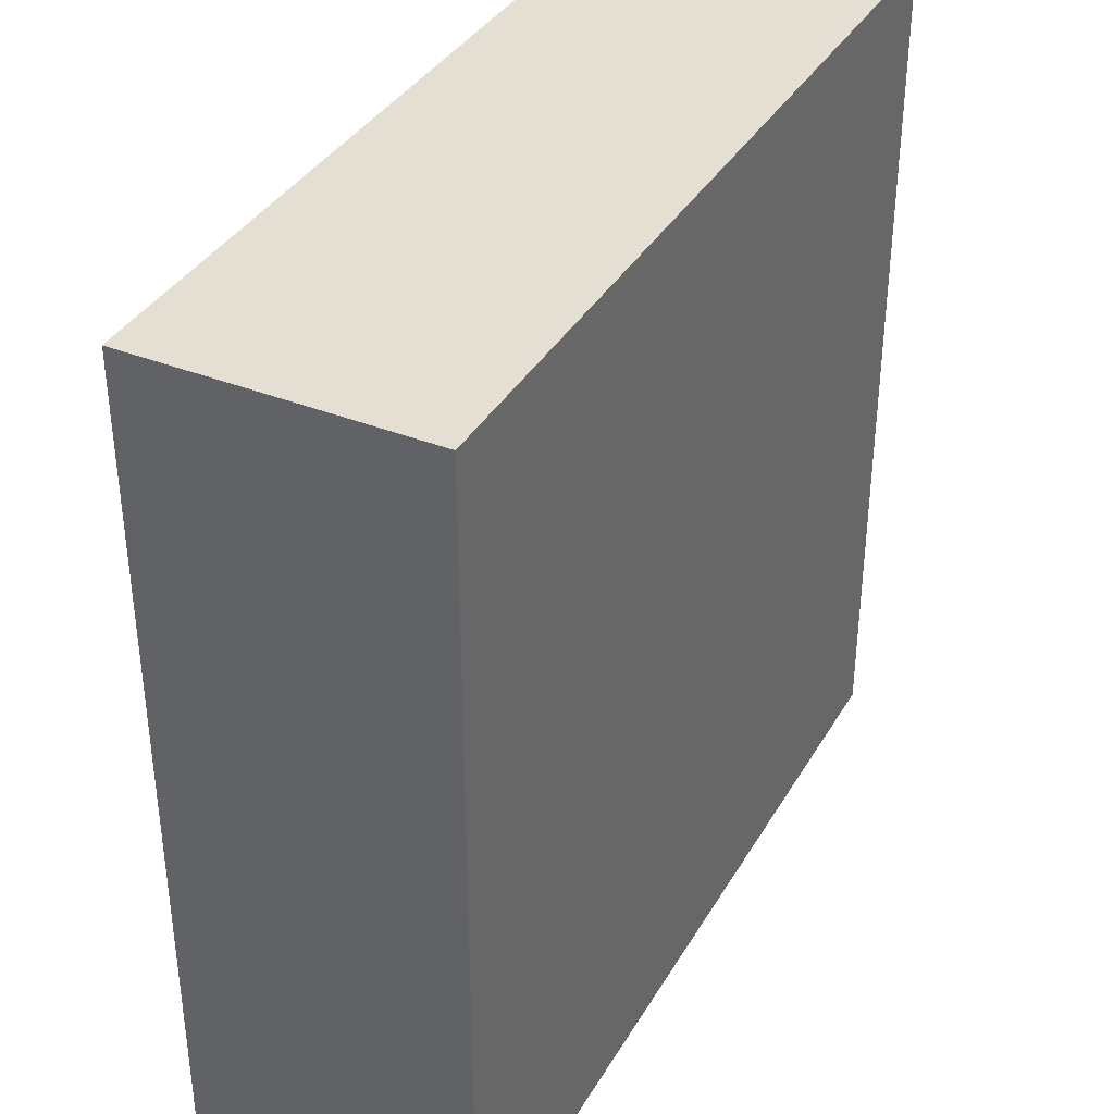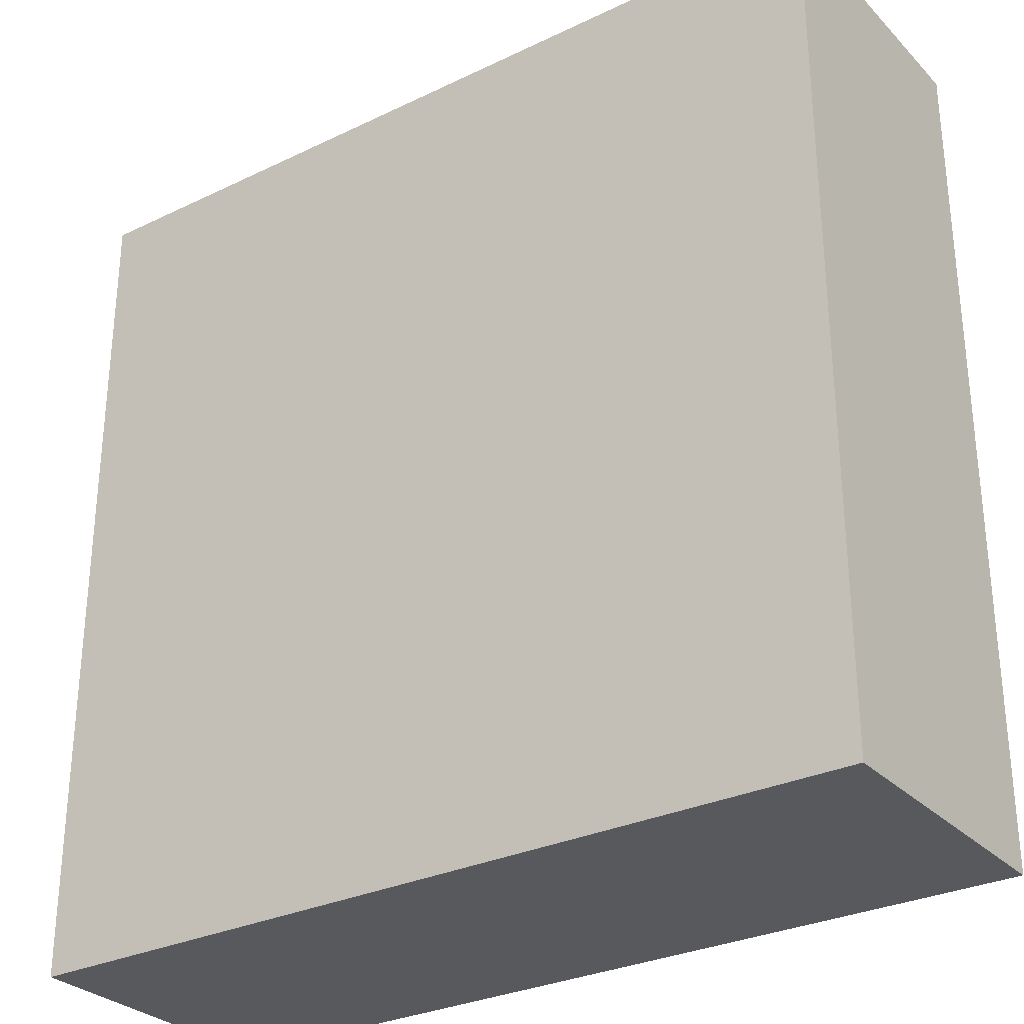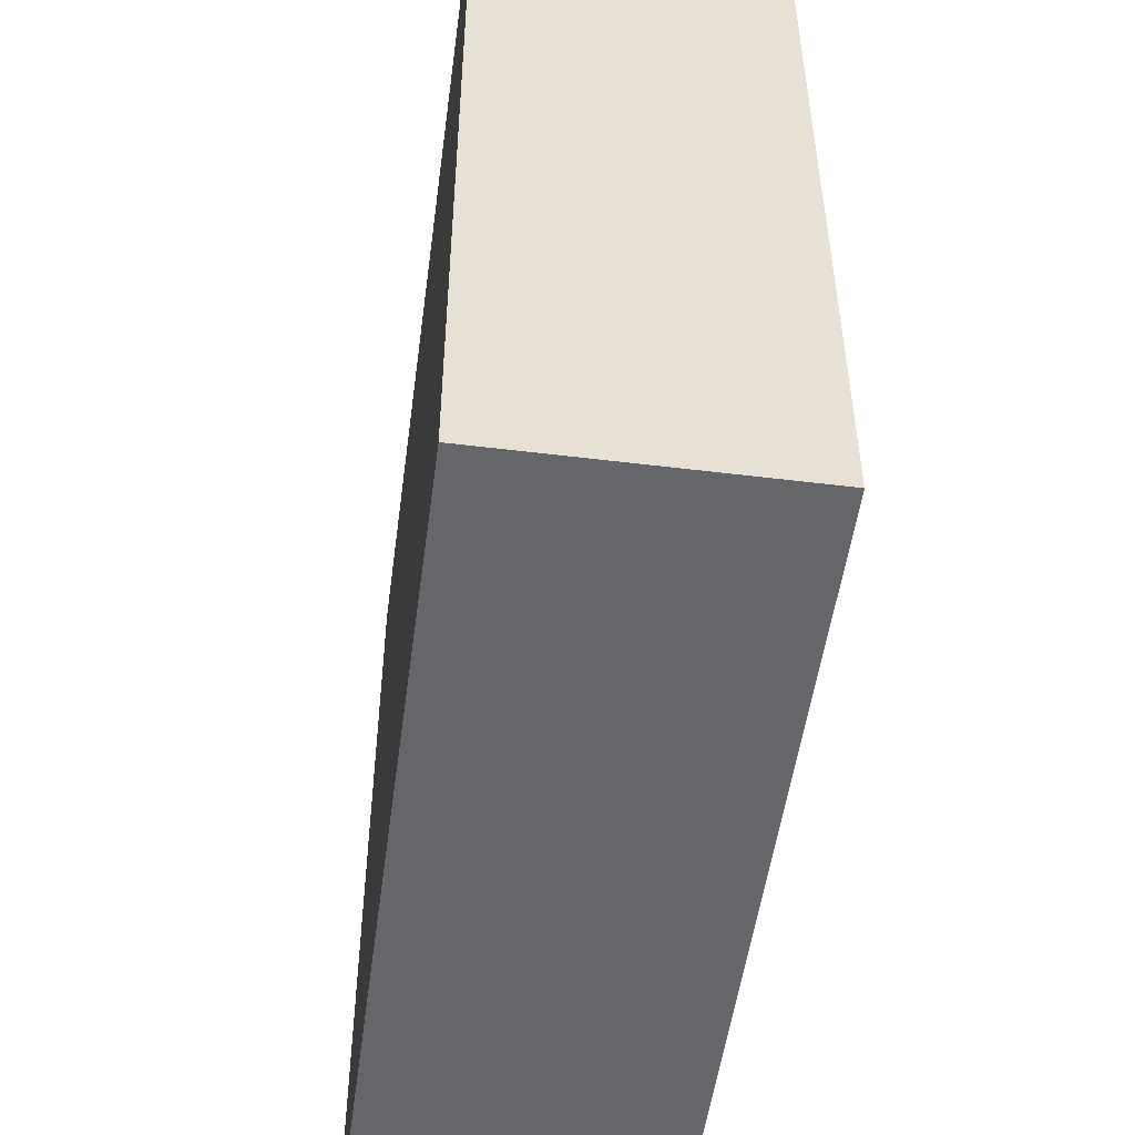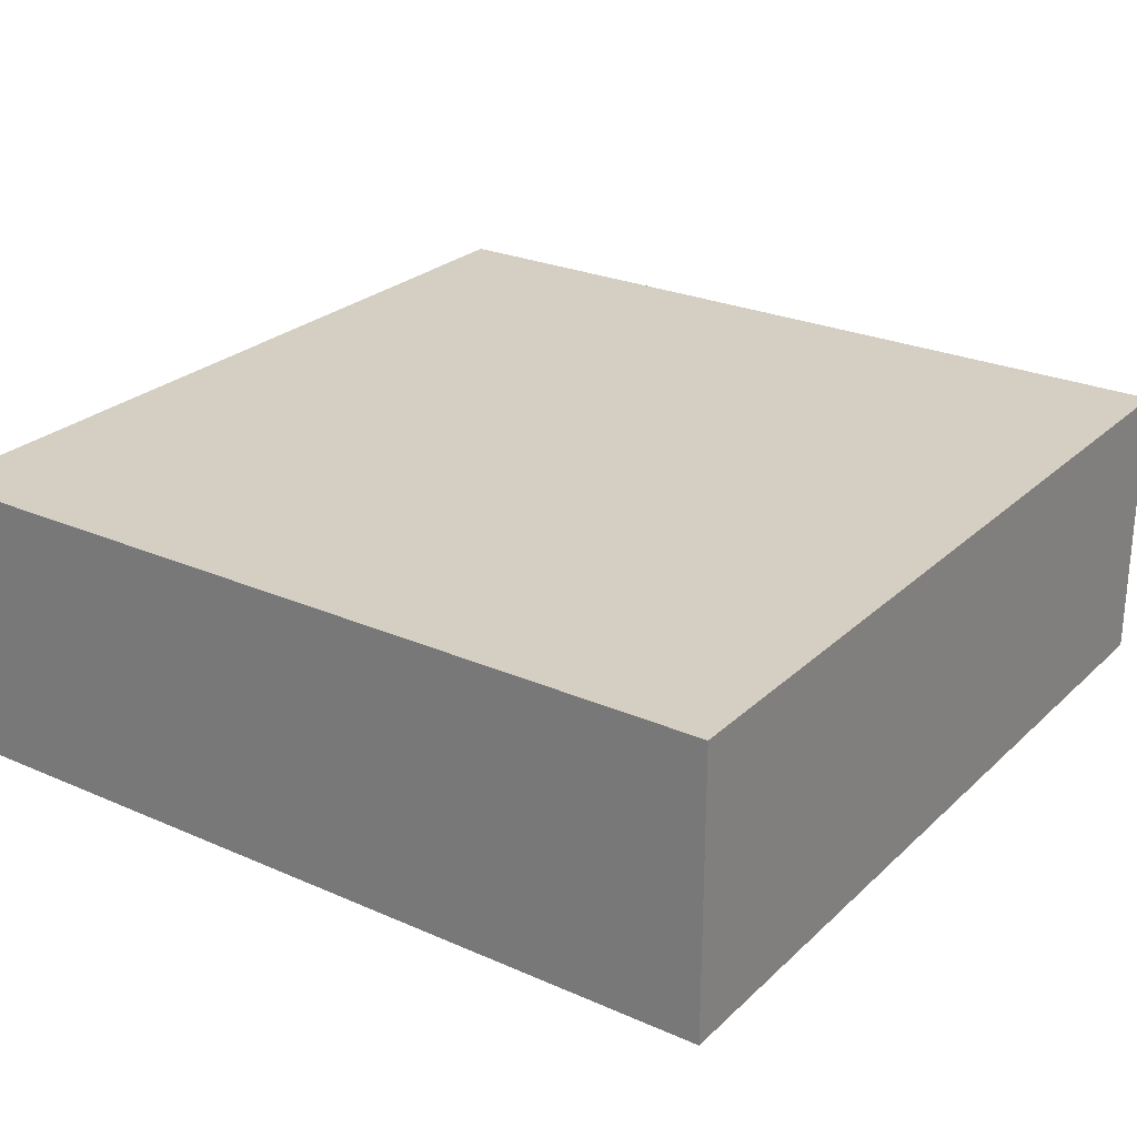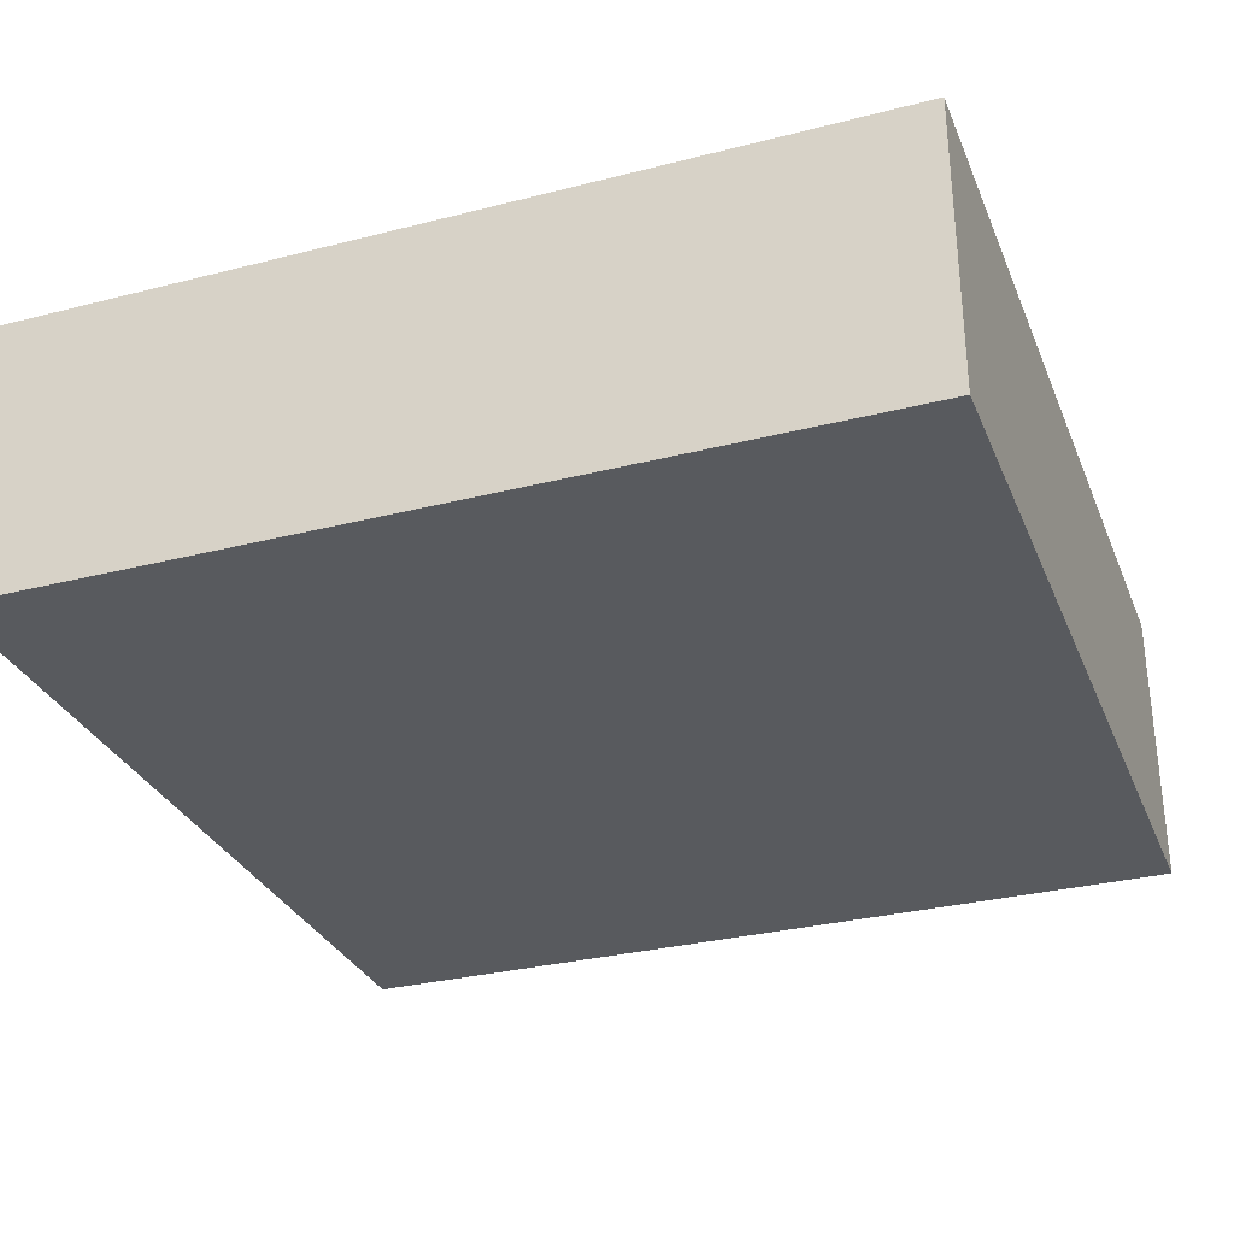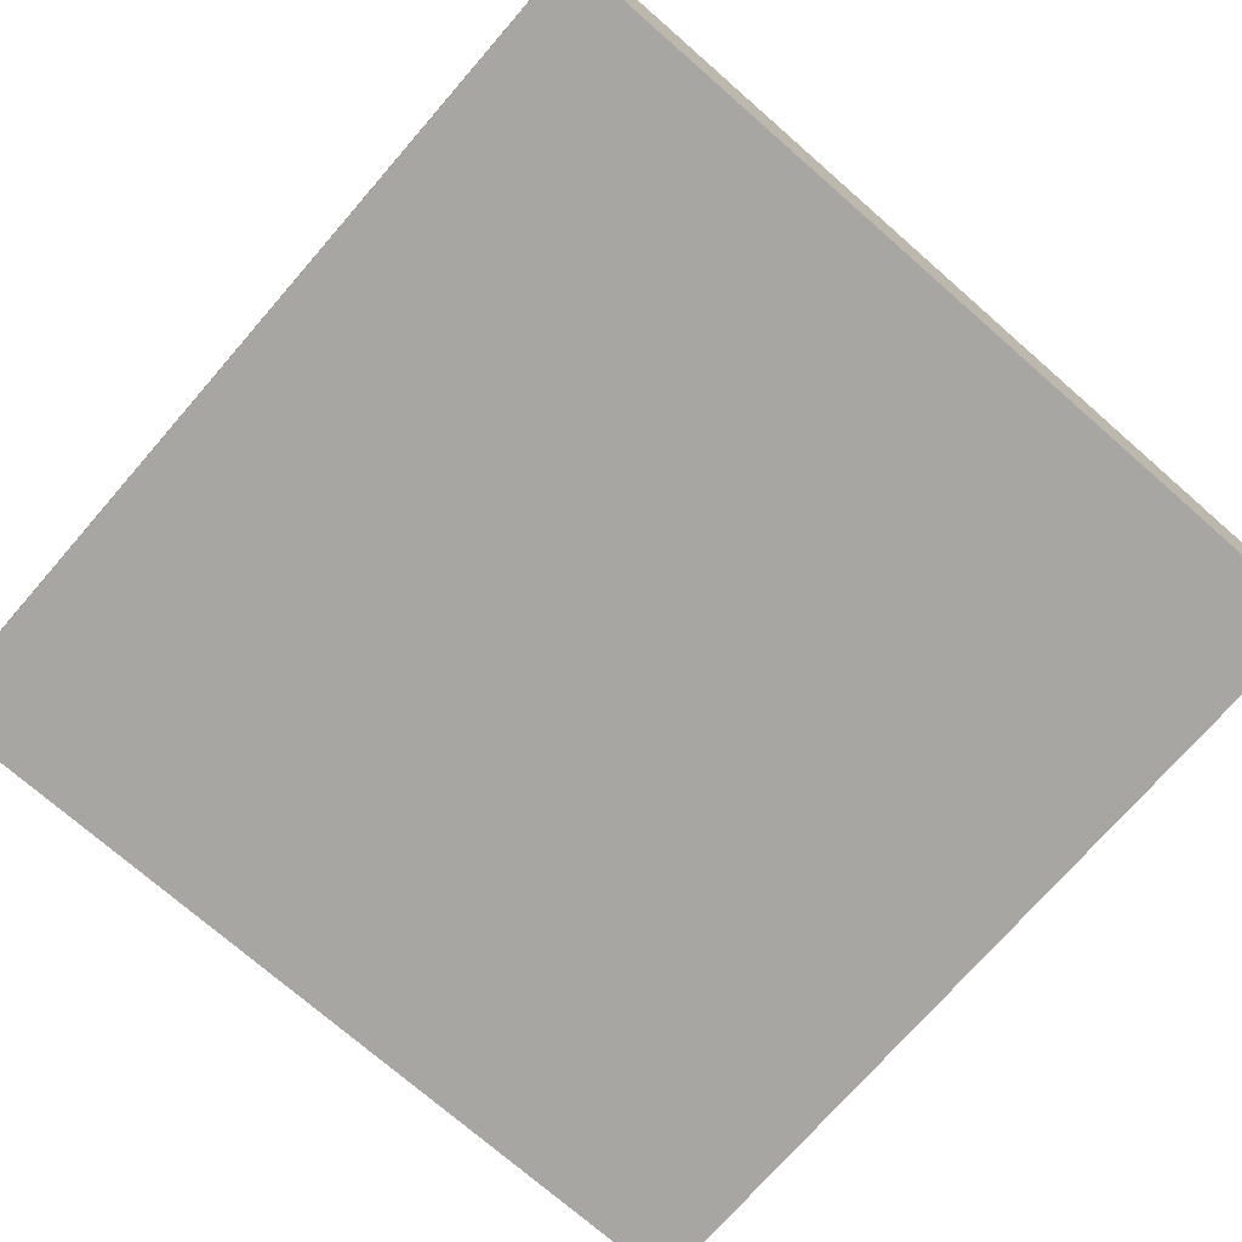
<metadata>
{"format":"obj","ext":"obj","renderer":"f3d","projection":"perspective","resolution":1024,"background":"white","views":[{"elev":37.2,"azim":-62.9,"up":"+Z"},{"elev":-29.8,"azim":35.1,"up":"+Z"},{"elev":-51.7,"azim":-97.6,"up":"+Z"},{"elev":25.8,"azim":34.9,"up":"+Y"},{"elev":-31.0,"azim":-159.9,"up":"+Y"},{"elev":-74.2,"azim":-41.1,"up":"+Y"}]}
</metadata>
<code>
v 0 0 0
v 0 0 1.5
v 0 0.5 1.5
v 0 0.5 0
v 1.5 0 0
v 0 0 0
v 0 0.5 0
v 1.5 0.5 0
v 1.5 0 1.5
v 1.5 0 0
v 1.5 0.5 0
v 1.5 0.5 1.5
v 0 0 1.5
v 1.5 0 1.5
v 1.5 0.5 1.5
v 0 0.5 1.5
v 0 0.5 1.5
v 1.5 0.5 1.5
v 1.5 0.5 0
v 0 0.5 0
v 1.5 0 1.5
v 0 0 1.5
v 0 0 0
v 1.5 0 0
g 1fb23b40-e36e-11ea-be32-54bf646e7e1f
f 1 2 4
f 4 2 3
g 1fb26252-e36e-11ea-8fed-54bf646e7e1f
f 5 6 8
f 8 6 7
g 1fb28962-e36e-11ea-aa2f-54bf646e7e1f
f 9 10 12
f 12 10 11
g 1fb2b074-e36e-11ea-a21e-54bf646e7e1f
f 13 14 16
f 16 14 15
g 1fb2d786-e36e-11ea-a7b3-54bf646e7e1f
f 18 19 17
f 17 19 20
g 1fb325a4-e36e-11ea-a6d8-54bf646e7e1f
f 21 22 24
f 24 22 23

</code>
